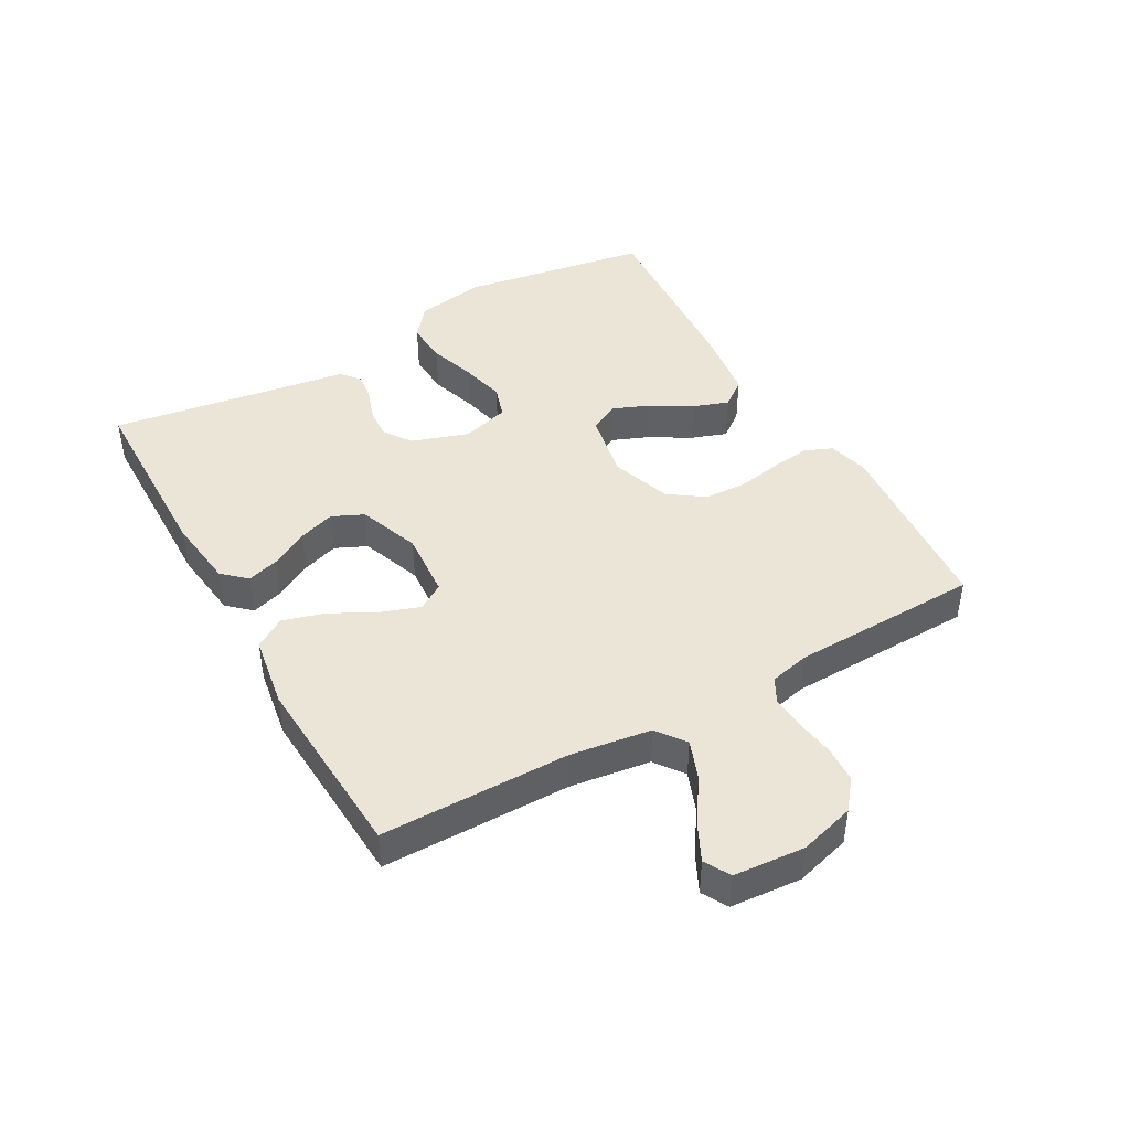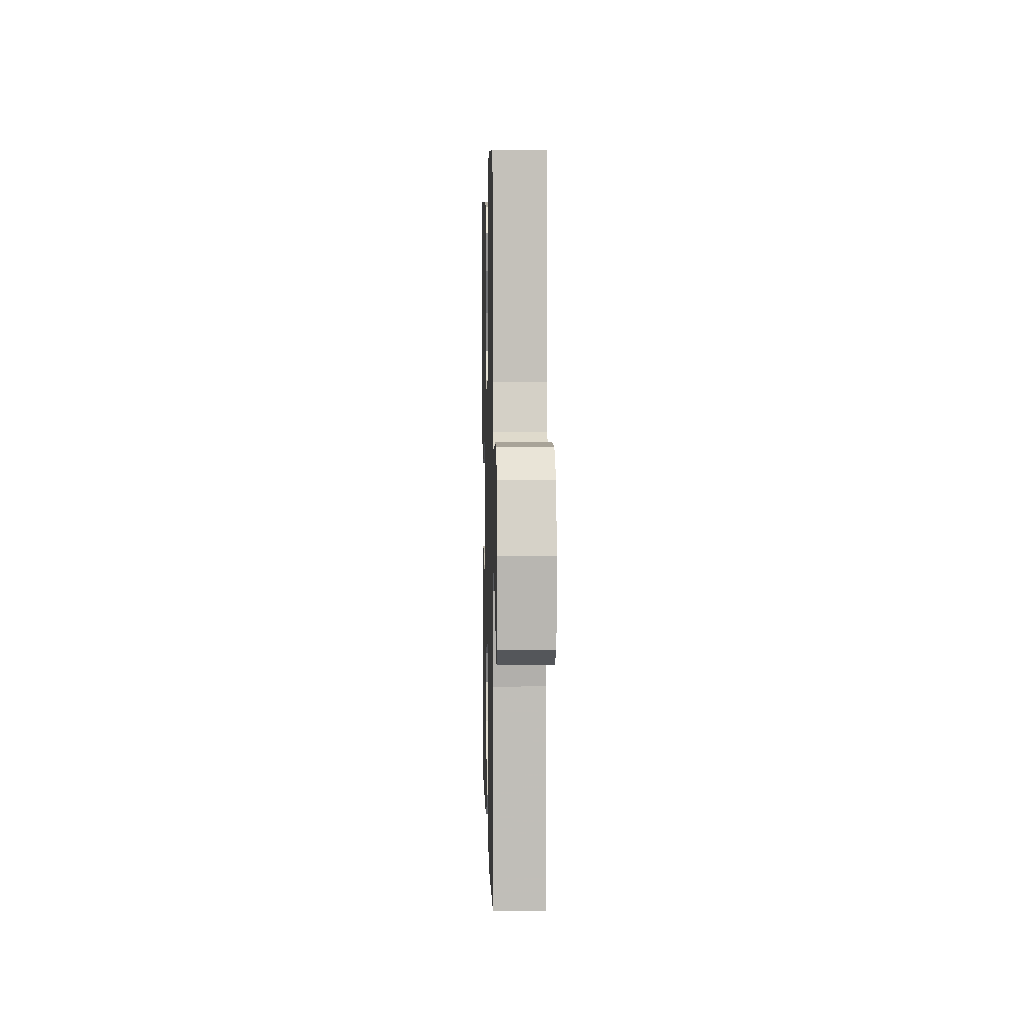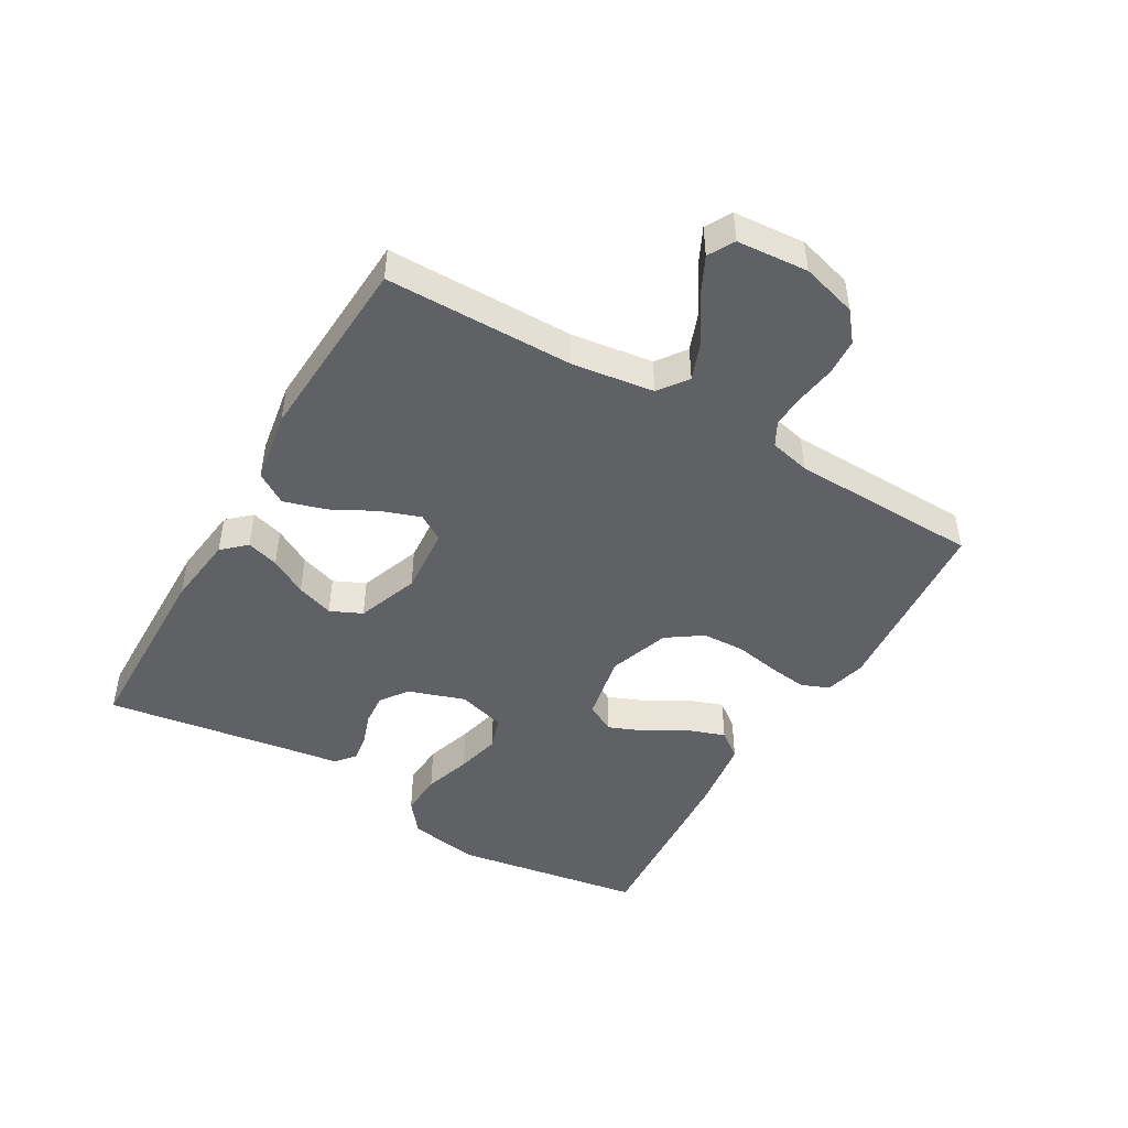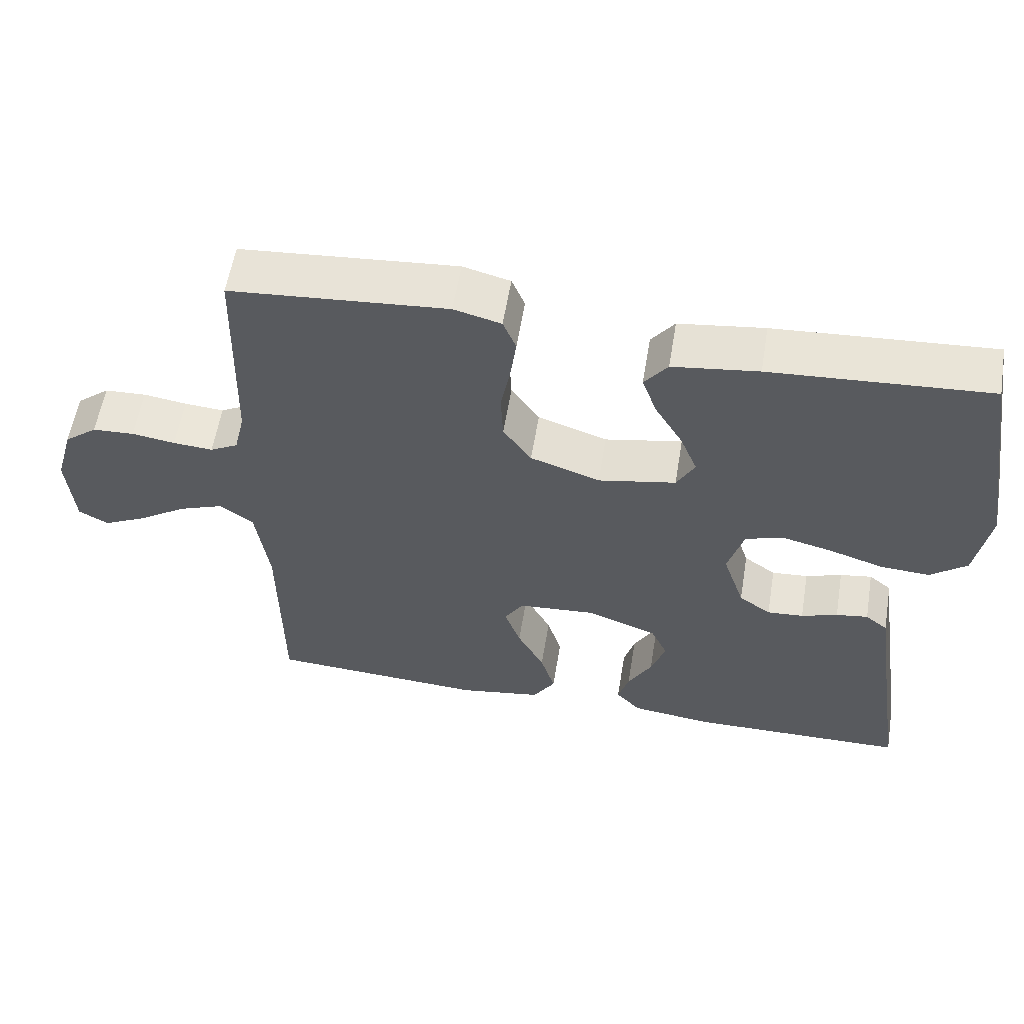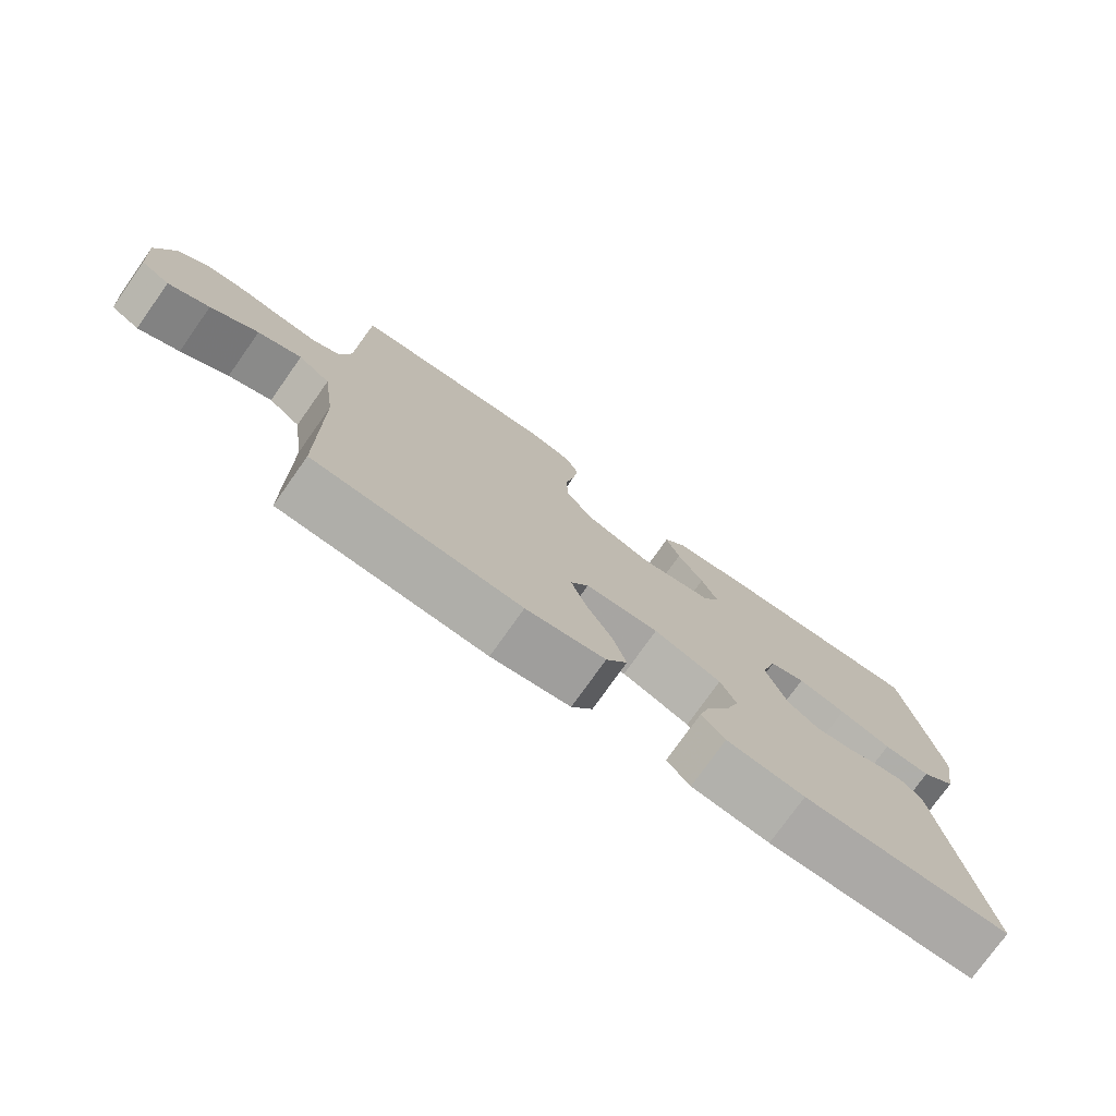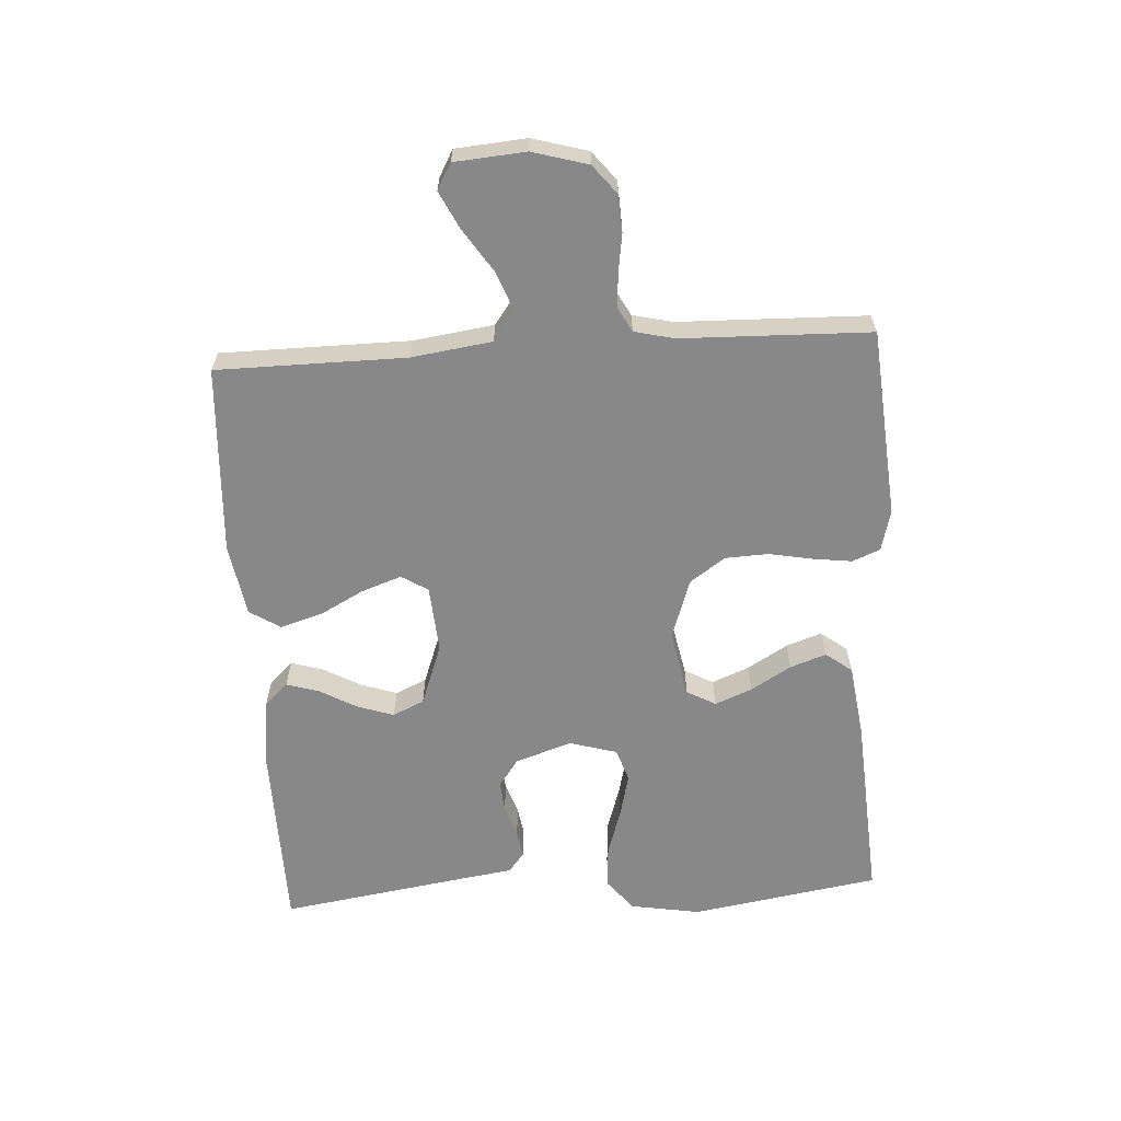
<metadata>
{"format":"obj","ext":"obj","renderer":"f3d","projection":"perspective","resolution":1024,"background":"white","views":[{"elev":44.0,"azim":-119.4,"up":"+Y"},{"elev":4.0,"azim":-91.5,"up":"+Z"},{"elev":-46.8,"azim":-120.2,"up":"+Y"},{"elev":57.8,"azim":9.4,"up":"+Z"},{"elev":-76.1,"azim":-35.3,"up":"+Z"},{"elev":-62.8,"azim":-86.5,"up":"+Y"}]}
</metadata>
<code>
v 0.5 0.07 -0.5
v 0.2 0.07 -0.505
v 0.087 0.07 -0.491
v 0.053 0.07 -0.454
v 0.068 0.07 -0.403
v 0.101 0.07 -0.344
v 0.121 0.07 -0.285
v 0.098 0.07 -0.235
v 0 0.07 -0.199
v -0.107 0.07 -0.207
v -0.133 0.07 -0.249
v -0.111 0.07 -0.312
v -0.074 0.07 -0.382
v -0.054 0.07 -0.449
v -0.085 0.07 -0.498
v -0.2 0.07 -0.517
v -0.5 0.07 -0.5
v -0.502 0.07 -0.2
v -0.52 0.07 -0.072
v -0.566 0.07 -0.038
v -0.629 0.07 -0.062
v -0.697 0.07 -0.107
v -0.756 0.07 -0.136
v -0.797 0.07 -0.113
v -0.806 0.07 0
v -0.781 0.07 0.088
v -0.735 0.07 0.125
v -0.677 0.07 0.128
v -0.617 0.07 0.119
v -0.562 0.07 0.115
v -0.523 0.07 0.136
v -0.508 0.07 0.2
v -0.5 0.07 0.5
v -0.2 0.07 0.525
v -0.135 0.07 0.508
v -0.117 0.07 0.464
v -0.125 0.07 0.402
v -0.138 0.07 0.332
v -0.135 0.07 0.264
v -0.096 0.07 0.208
v 0 0.07 0.175
v 0.107 0.07 0.196
v 0.132 0.07 0.242
v 0.108 0.07 0.301
v 0.07 0.07 0.365
v 0.05 0.07 0.422
v 0.082 0.07 0.464
v 0.2 0.07 0.48
v 0.5 0.07 0.5
v 0.549 0.07 0.2
v 0.53 0.07 0.088
v 0.48 0.07 0.048
v 0.412 0.07 0.052
v 0.337 0.07 0.076
v 0.267 0.07 0.093
v 0.215 0.07 0.076
v 0.193 0.07 0
v 0.223 0.07 -0.09
v 0.267 0.07 -0.121
v 0.317 0.07 -0.117
v 0.367 0.07 -0.1
v 0.411 0.07 -0.093
v 0.442 0.07 -0.118
v 0.454 0.07 -0.2
v 0.5 0 -0.5
v 0.2 0 -0.505
v 0.087 0 -0.491
v 0.053 0 -0.454
v 0.068 0 -0.403
v 0.101 0 -0.344
v 0.121 0 -0.285
v 0.098 0 -0.235
v 0 0 -0.199
v -0.107 0 -0.207
v -0.133 0 -0.249
v -0.111 0 -0.312
v -0.074 0 -0.382
v -0.054 0 -0.449
v -0.085 0 -0.498
v -0.2 0 -0.517
v -0.5 0 -0.5
v -0.502 0 -0.2
v -0.52 0 -0.072
v -0.566 0 -0.038
v -0.629 0 -0.062
v -0.697 0 -0.107
v -0.756 0 -0.136
v -0.797 0 -0.113
v -0.806 0 0
v -0.781 0 0.088
v -0.735 0 0.125
v -0.677 0 0.128
v -0.617 0 0.119
v -0.562 0 0.115
v -0.523 0 0.136
v -0.508 0 0.2
v -0.5 0 0.5
v -0.2 0 0.525
v -0.135 0 0.508
v -0.117 0 0.464
v -0.125 0 0.402
v -0.138 0 0.332
v -0.135 0 0.264
v -0.096 0 0.208
v 0 0 0.175
v 0.107 0 0.196
v 0.132 0 0.242
v 0.108 0 0.301
v 0.07 0 0.365
v 0.05 0 0.422
v 0.082 0 0.464
v 0.2 0 0.48
v 0.5 0 0.5
v 0.549 0 0.2
v 0.53 0 0.088
v 0.48 0 0.048
v 0.412 0 0.052
v 0.337 0 0.076
v 0.267 0 0.093
v 0.215 0 0.076
v 0.193 0 0
v 0.223 0 -0.09
v 0.267 0 -0.121
v 0.317 0 -0.117
v 0.367 0 -0.1
v 0.411 0 -0.093
v 0.442 0 -0.118
v 0.454 0 -0.2
f 61 62 63 64
f 60 61 64 1
f 59 60 1 2
f 58 59 2 3
f 57 58 3
f 51 52 53 54
f 51 54 55
f 50 51 55
f 49 50 55 56
f 47 48 49 56
f 44 45 46 47
f 43 44 47 56
f 35 36 37 38
f 33 34 35 38
f 32 33 38 39
f 31 32 39 40
f 26 27 28 29
f 26 29 30
f 25 26 30
f 24 25 30
f 21 22 23 24
f 20 21 24 30
f 19 20 30 31
f 15 16 17 18
f 12 13 14 15
f 11 12 15 18
f 10 11 18 19
f 3 4 5 6
f 3 6 7
f 57 3 7
f 42 43 56 57
f 41 42 57 7
f 40 41 7 8
f 31 40 8 9
f 9 10 19 31
f 128 127 126 125
f 65 128 125 124
f 66 65 124 123
f 67 66 123 122
f 67 122 121
f 118 117 116 115
f 119 118 115
f 119 115 114
f 120 119 114 113
f 120 113 112 111
f 111 110 109 108
f 120 111 108 107
f 102 101 100 99
f 102 99 98 97
f 103 102 97 96
f 104 103 96 95
f 93 92 91 90
f 94 93 90
f 94 90 89
f 94 89 88
f 88 87 86 85
f 94 88 85 84
f 95 94 84 83
f 82 81 80 79
f 79 78 77 76
f 82 79 76 75
f 83 82 75 74
f 70 69 68 67
f 71 70 67
f 71 67 121
f 121 120 107 106
f 71 121 106 105
f 72 71 105 104
f 73 72 104 95
f 95 83 74 73
f 1 65 66 2
f 2 66 67 3
f 3 67 68 4
f 4 68 69 5
f 5 69 70 6
f 6 70 71 7
f 7 71 72 8
f 8 72 73 9
f 9 73 74 10
f 10 74 75 11
f 11 75 76 12
f 12 76 77 13
f 13 77 78 14
f 14 78 79 15
f 15 79 80 16
f 16 80 81 17
f 17 81 82 18
f 18 82 83 19
f 19 83 84 20
f 20 84 85 21
f 21 85 86 22
f 22 86 87 23
f 23 87 88 24
f 24 88 89 25
f 25 89 90 26
f 26 90 91 27
f 27 91 92 28
f 28 92 93 29
f 29 93 94 30
f 30 94 95 31
f 31 95 96 32
f 32 96 97 33
f 33 97 98 34
f 34 98 99 35
f 35 99 100 36
f 36 100 101 37
f 37 101 102 38
f 38 102 103 39
f 39 103 104 40
f 40 104 105 41
f 41 105 106 42
f 42 106 107 43
f 43 107 108 44
f 44 108 109 45
f 45 109 110 46
f 46 110 111 47
f 47 111 112 48
f 48 112 113 49
f 49 113 114 50
f 50 114 115 51
f 51 115 116 52
f 52 116 117 53
f 53 117 118 54
f 54 118 119 55
f 55 119 120 56
f 56 120 121 57
f 57 121 122 58
f 58 122 123 59
f 59 123 124 60
f 60 124 125 61
f 61 125 126 62
f 62 126 127 63
f 63 127 128 64
f 64 128 65 1

</code>
